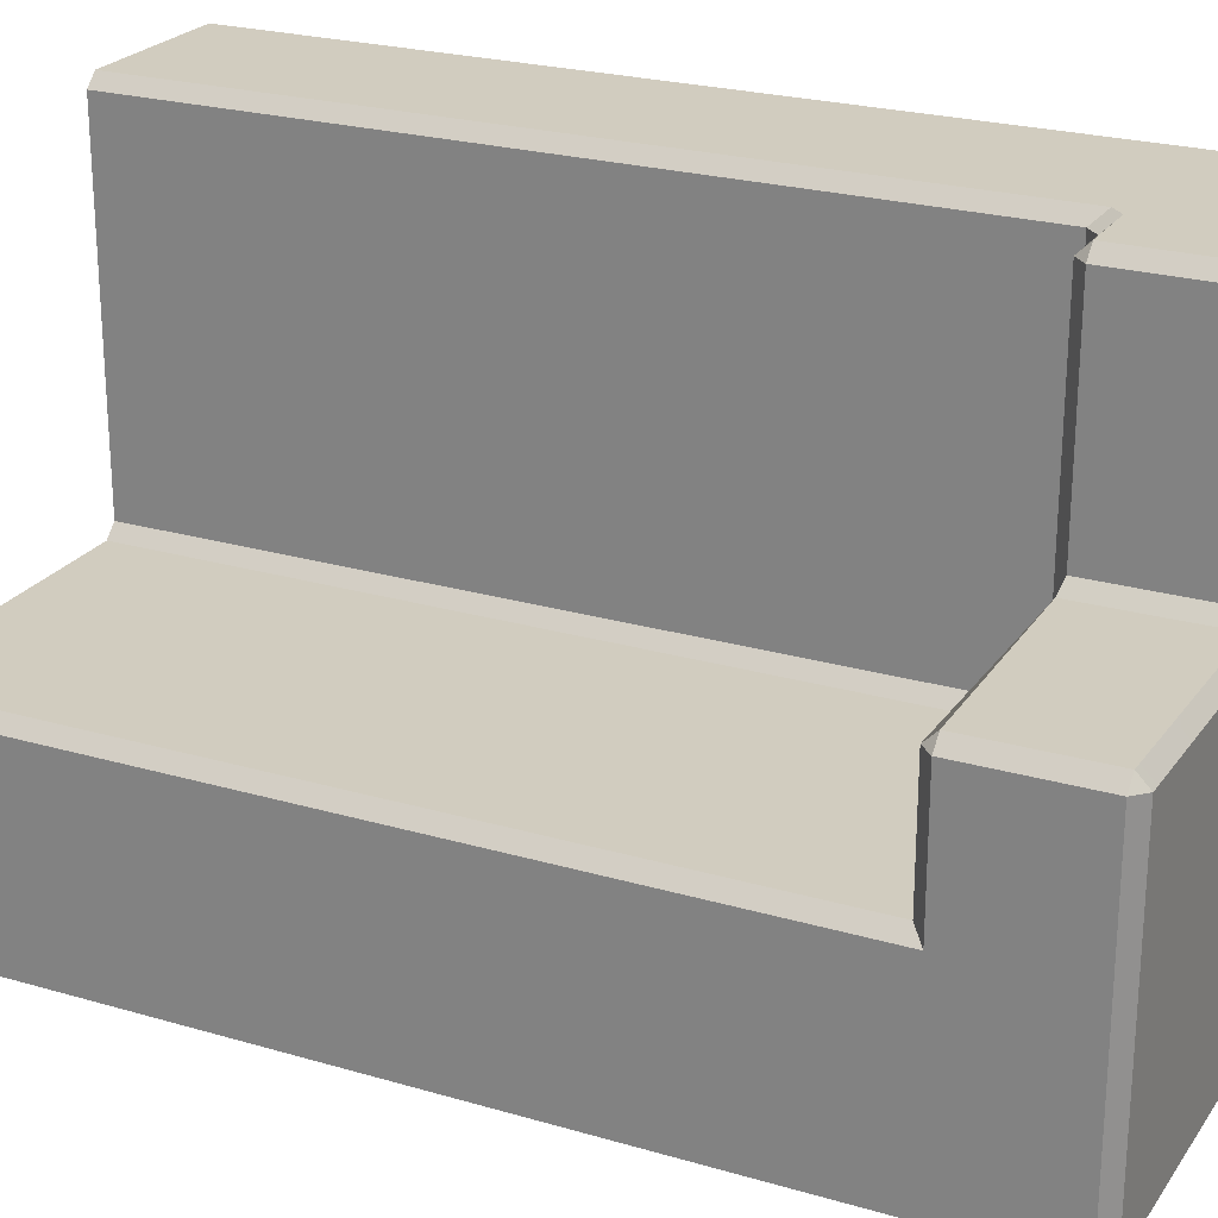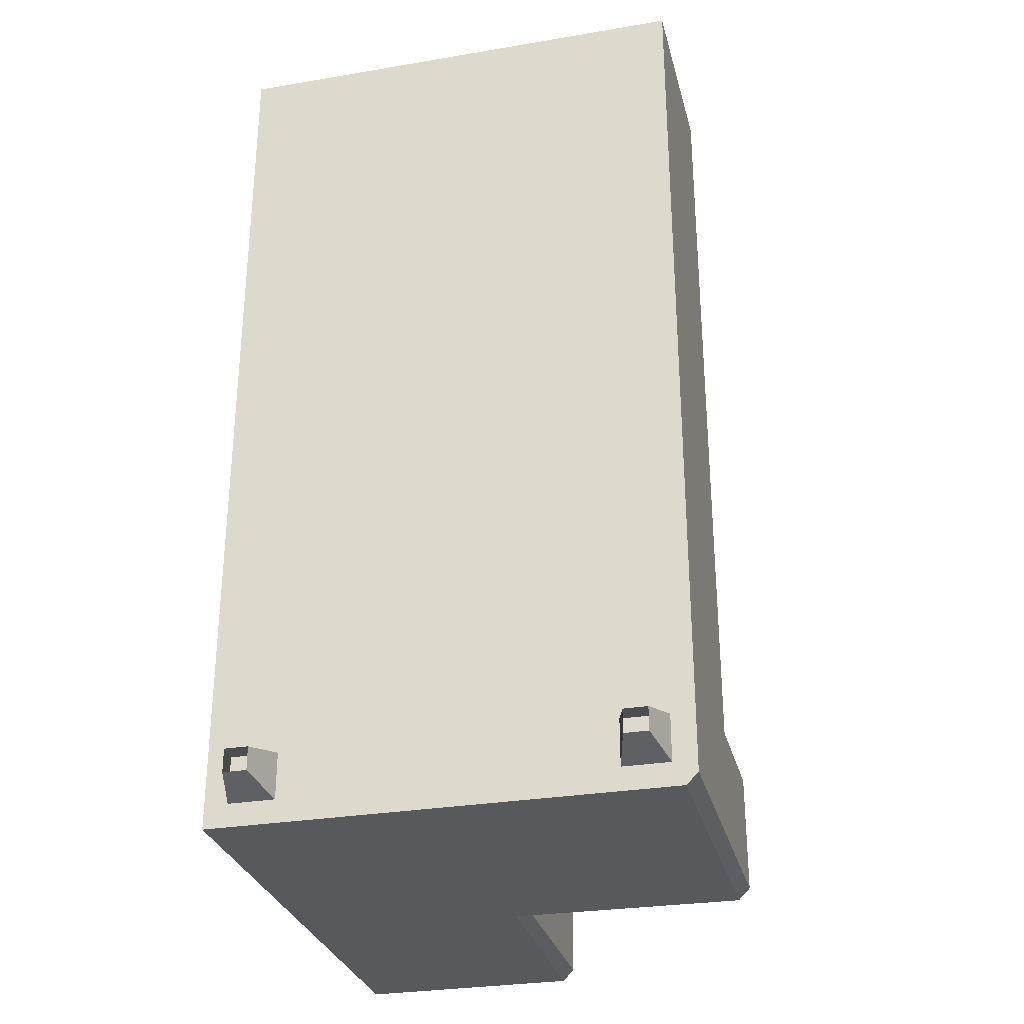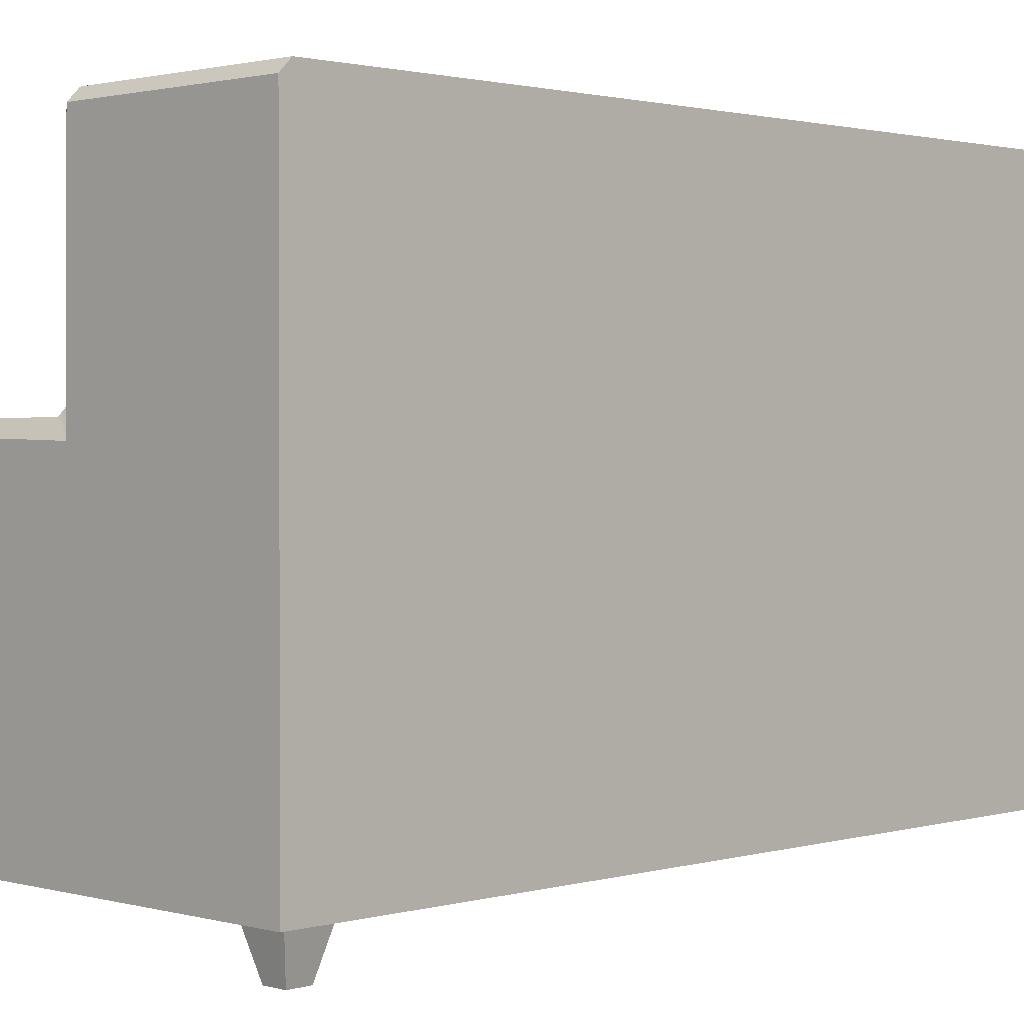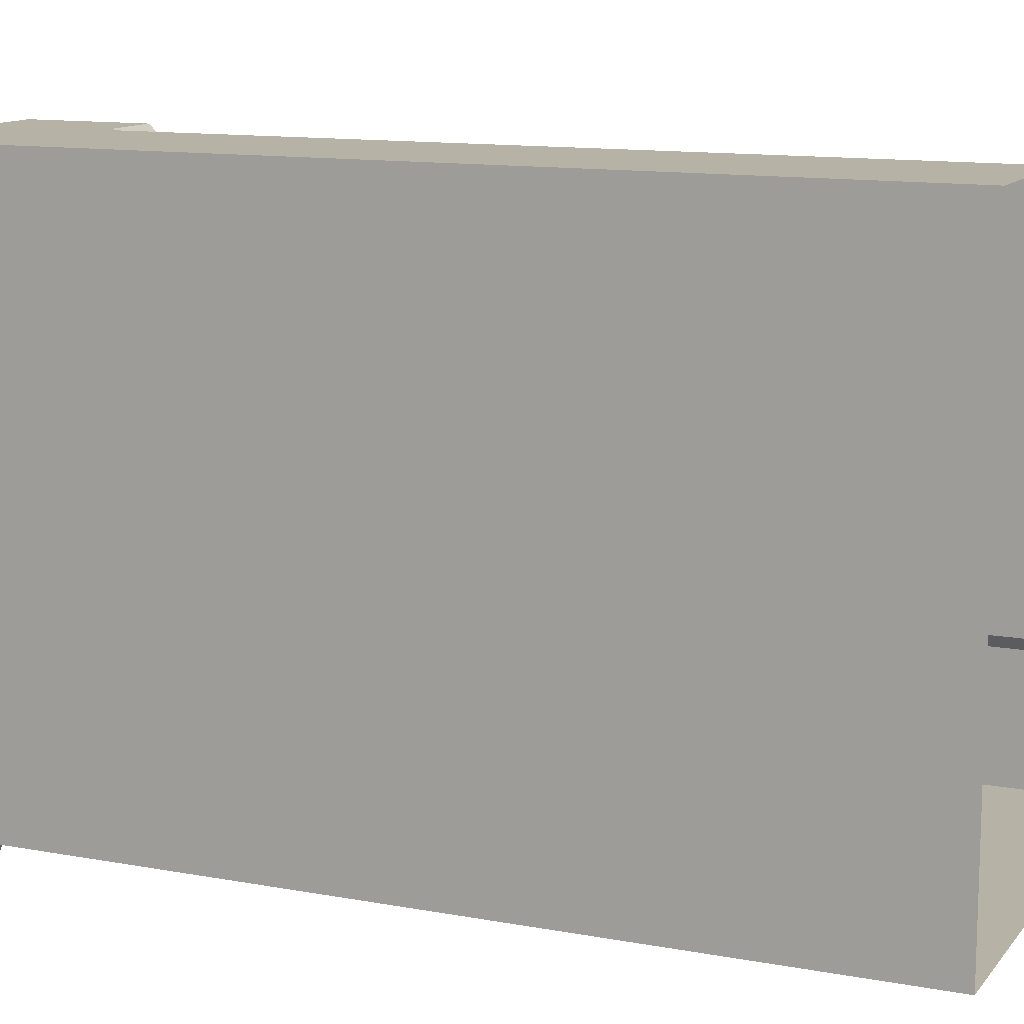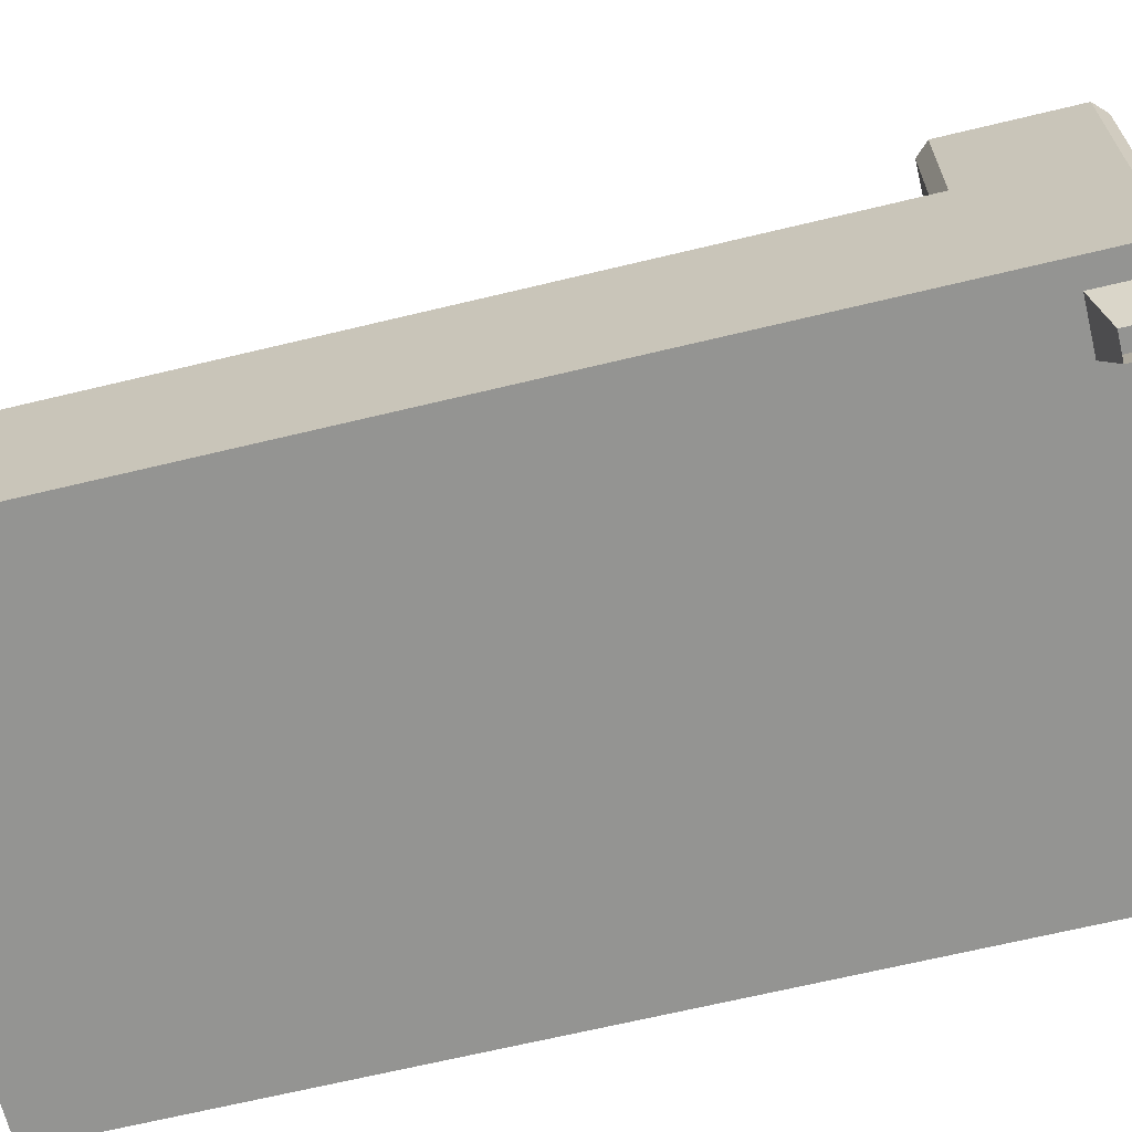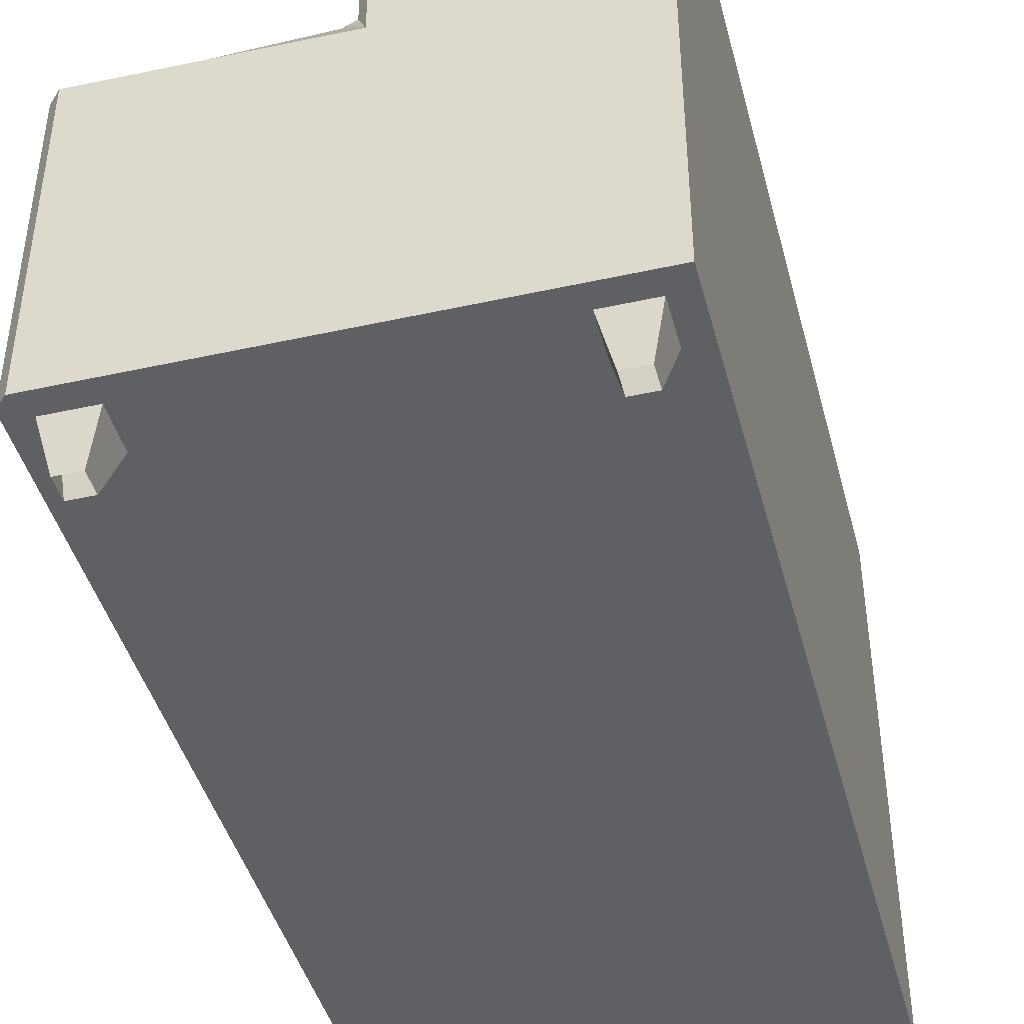
<metadata>
{"format":"obj","ext":"obj","renderer":"f3d","projection":"perspective","resolution":1024,"background":"white","views":[{"elev":23.8,"azim":116.1,"up":"+Y"},{"elev":-29.7,"azim":13.9,"up":"+Z"},{"elev":1.5,"azim":-135.6,"up":"+Y"},{"elev":12.3,"azim":-66.5,"up":"+Y"},{"elev":-66.9,"azim":103.6,"up":"+Y"},{"elev":-43.5,"azim":-165.4,"up":"+Y"}]}
</metadata>
<code>
g default
v 0 2.656 -9.625
v 0 0.5 -9.625
v 1.75 2.656 -9.625
v 1.75 0.5 -9.625
v 0 6.469 -8.125
v 0 2.656 -8.125
v 0 0.5 -8.125
v 1.75 0.5 -8.125
v 5 0.5 -8.125
v 5 2.656 -9.5
v 4.875 2.656 -9.625
v 4.875 0.5 -9.625
v 5 0.5 -9.5
v 4.875 2.656 -8.125
v 5 2.531 -8.25
v 1.75 2.781 -8
v 1.875 2.656 -8.125
v 1.875 6.344 -8.125
v 1.75 6.469 -8.25
v 1.625 6.469 -8.125
v 1.75 6.344 -8
v 1.75 6.344 -9.625
v 1.75 6.469 -9.5
v 0 6.469 -9.5
v 0 6.344 -9.625
v 2.5 4.148 -8.246
v 2.394 3.852 -8.125
v 2.625 4.028 -8.216
v 2.5 4.148 -9.504
v 2.619 4.028 -9.539
v 2.394 3.852 -9.625
v 4.875 4.028 -8.25
v 4.875 3.903 -8.125
v 5 3.903 -8.25
v 4.875 4.028 -9.5
v 5 3.903 -9.5
v 4.875 3.903 -9.625
v 2.375 6.469 -8.25
v 2.375 6.344 -8.125
v 2.5 6.344 -8.25
v 2.5 6.344 -9.5
v 2.375 6.344 -9.625
v 2.375 6.469 -9.5
v 4.375 0 -9
v 4.625 0 -9
v 4.25 0.5 -8.875
v 4.75 0.5 -8.875
v 4.25 0.5 -9.375
v 4.75 0.5 -9.375
v 4.375 0 -9.25
v 4.625 0 -9.25
v 0.375 0 -9
v 0.625 0 -9
v 0.25 0.5 -8.875
v 0.75 0.5 -8.875
v 0.25 0.5 -9.375
v 0.75 0.5 -9.375
v 0.375 0 -9.25
v 0.625 0 -9.25
v 1.75 0.5 0
v 0 0.5 0
v 0 2.656 0
v 0 6.469 0
v 1.625 6.469 0
v 1.75 6.344 0
v 1.75 2.781 0
v 1.875 2.656 0
v 4.875 2.656 0
v 5 2.531 0
v 5 0.5 0
g Couch_Right_End
f 1 3 4 2
f 7 61 62 6
f 7 8 60 61
f 70 60 8 9
f 6 62 63 5
f 24 6 5
f 2 7 6 1
f 2 4 8 7
f 12 8 4
f 10 11 37 36
f 11 10 13 12
f 68 69 15 14
f 14 15 34 33
f 66 67 17 16
f 16 17 18 21
f 64 65 21 20
f 19 18 39 38
f 22 23 43 42
f 23 22 25 24
f 27 26 40 39
f 28 27 33 32
f 26 28 30 29
f 29 31 42 41
f 31 30 35 37
f 32 34 36 35
f 38 40 41 43
f 63 64 20 5
f 69 70 9 15
f 3 11 12 4
f 17 67 68 14
f 66 16 21 65
f 3 1 25 22
f 24 19 23
f 15 9 13 10
f 17 14 33 27
f 15 10 36 34
f 11 3 31 37
f 39 18 17 27
f 3 22 42 31
f 23 19 38 43
f 35 30 28 32
f 40 26 29 41
f 18 19 20 21
f 26 27 28
f 29 30 31
f 32 33 34
f 35 36 37
f 38 39 40
f 41 42 43
f 5 20 19 24
f 1 6 24 25
f 9 8 12 13
f 44 45 47 46
f 48 49 51 50
f 45 51 49 47
f 50 44 46 48
f 52 53 55 54
f 56 57 59 58
f 53 59 57 55
f 58 52 54 56

</code>
